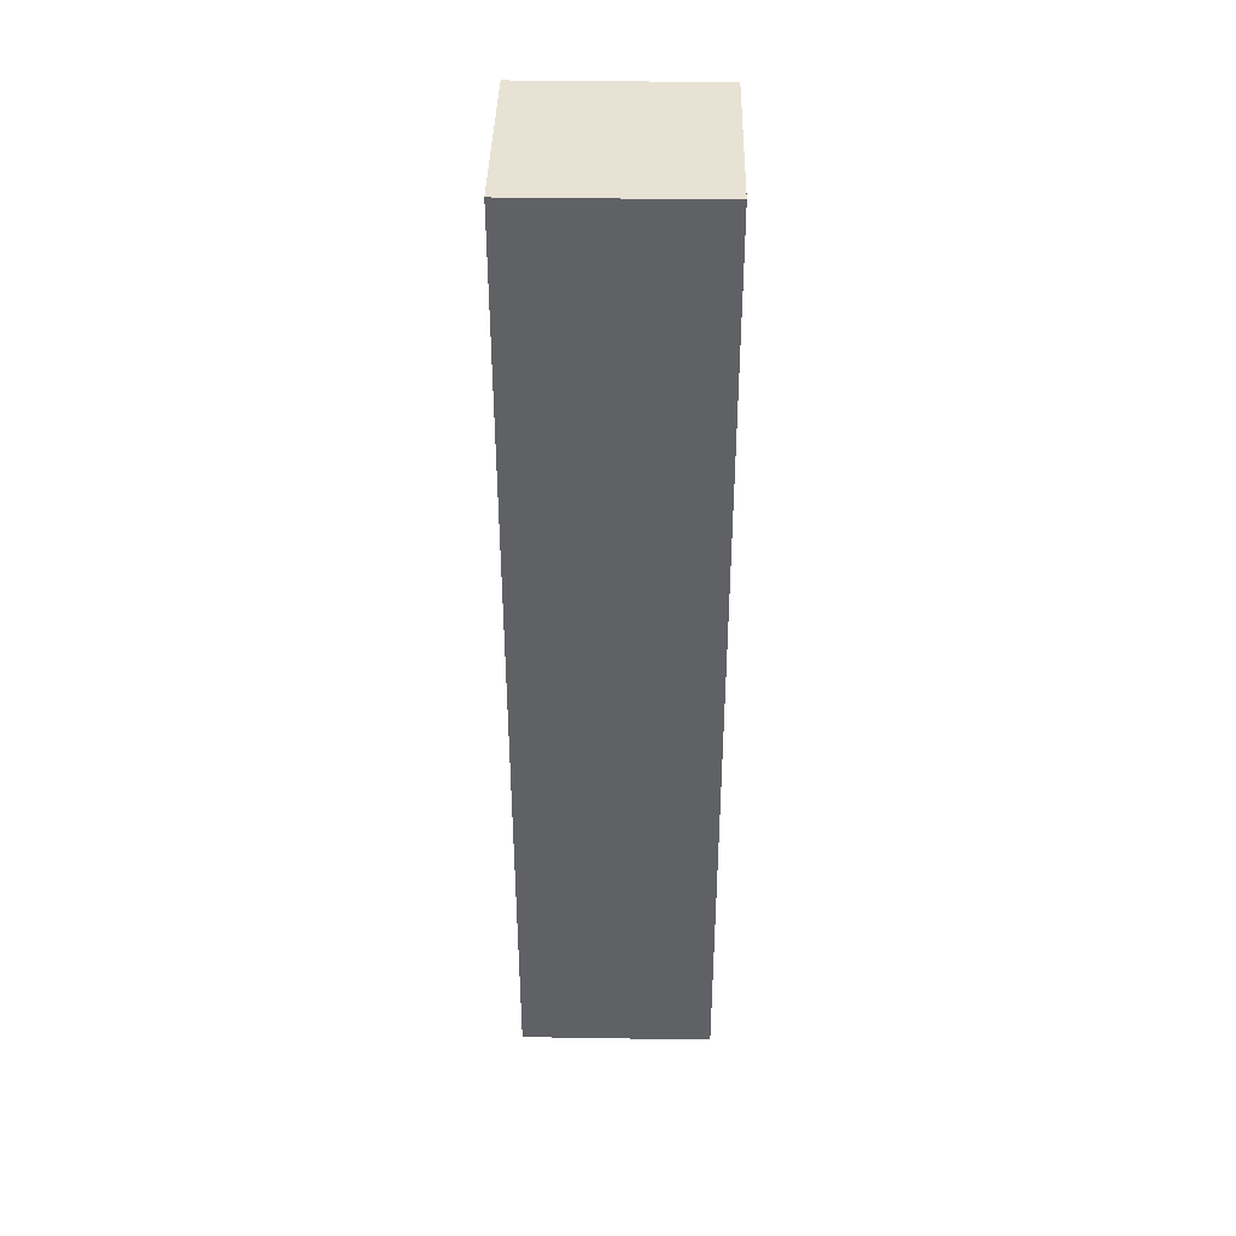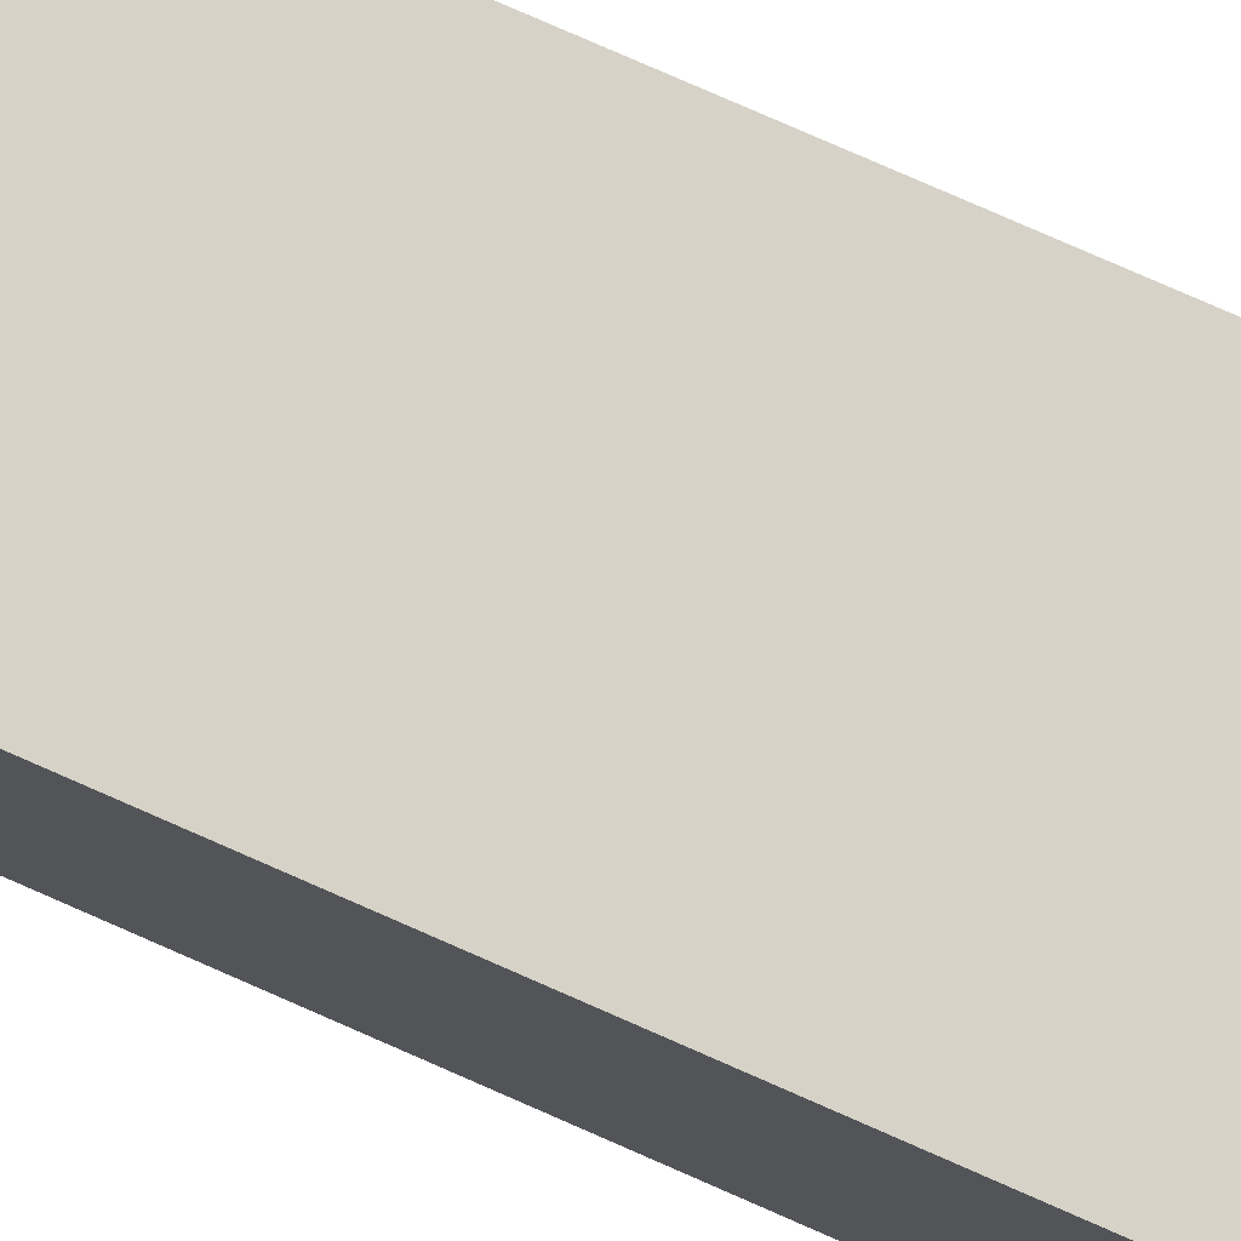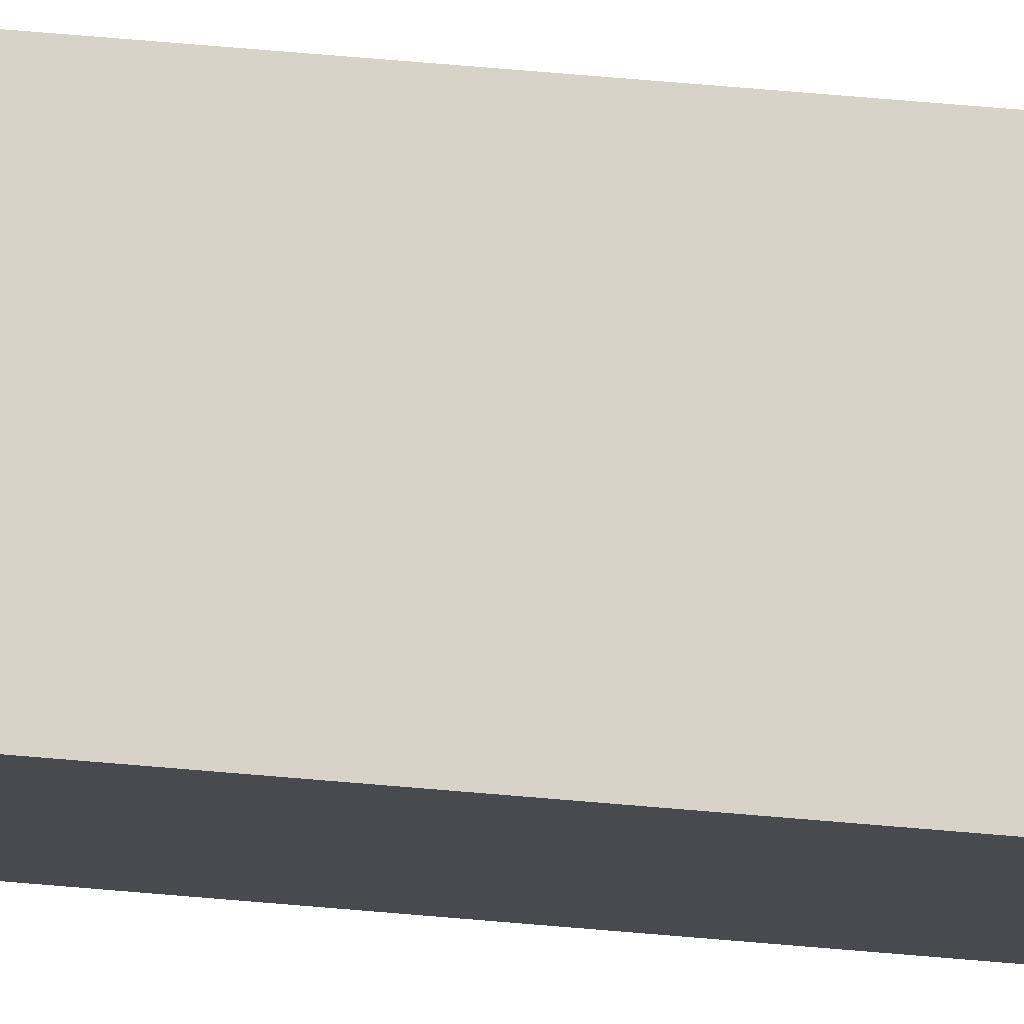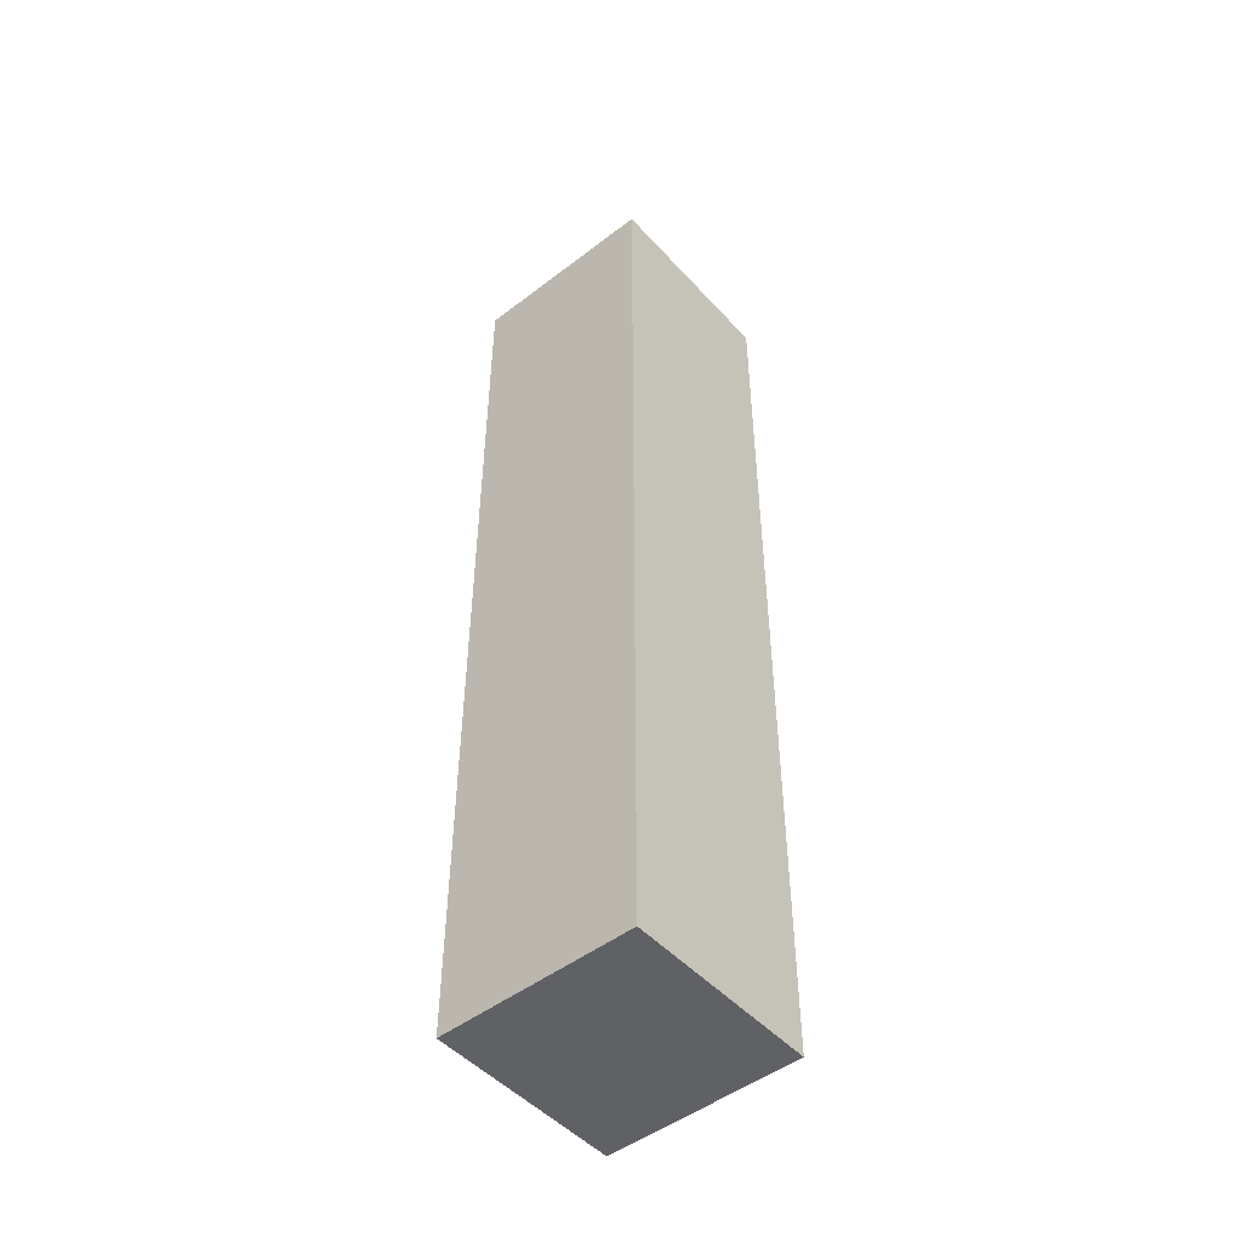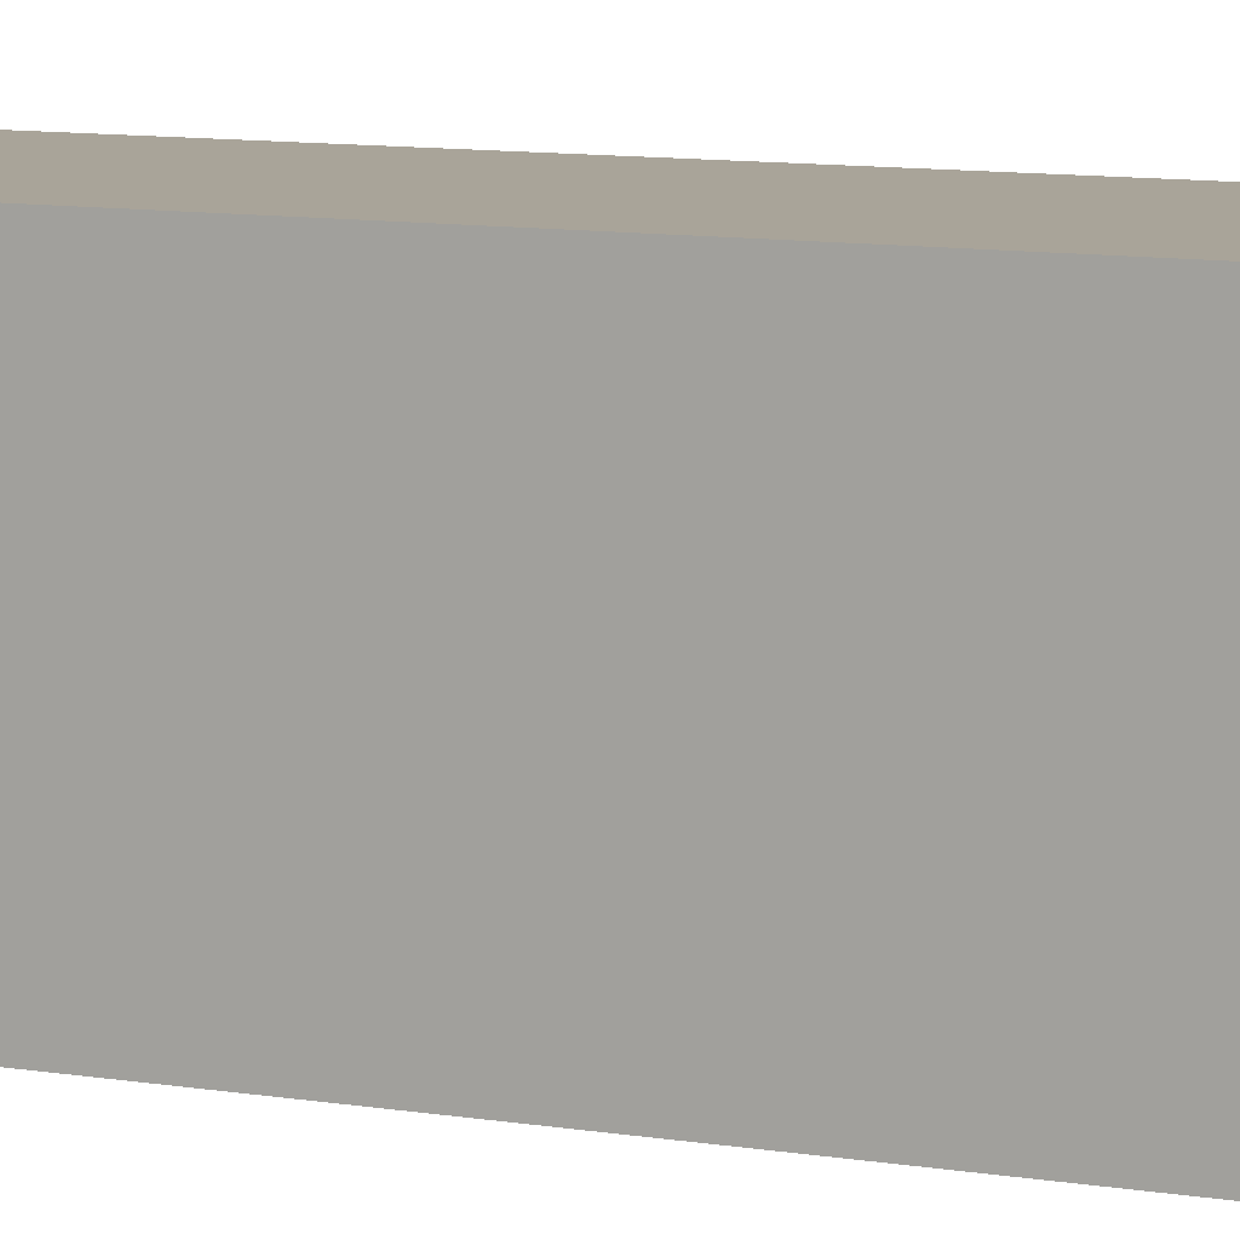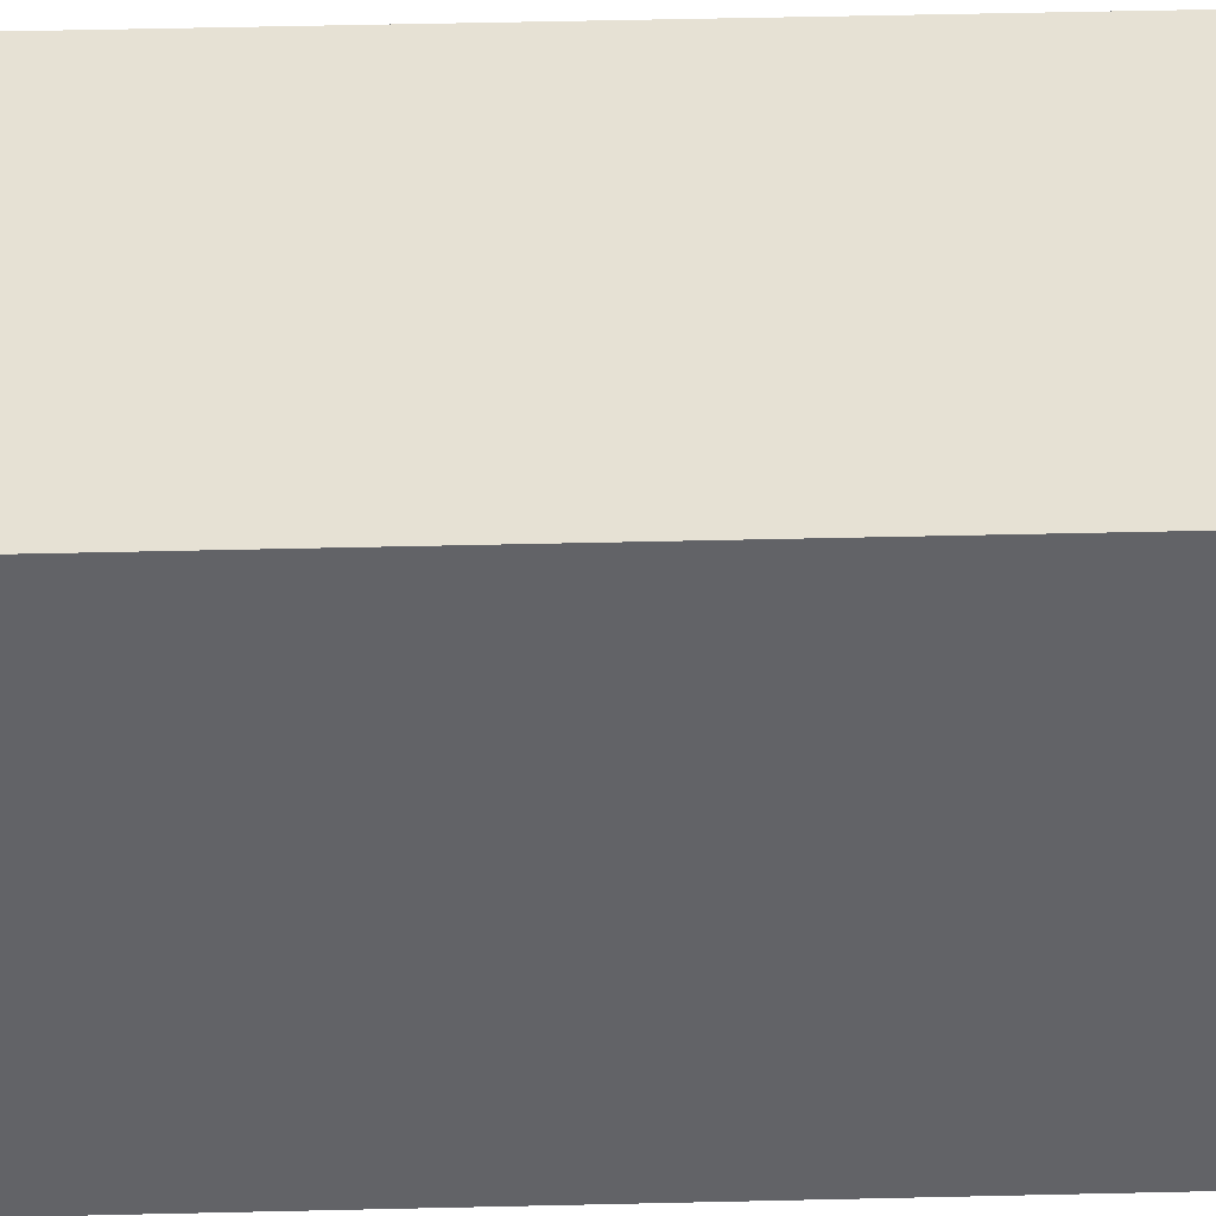
<metadata>
{"format":"obj","ext":"obj","renderer":"f3d","projection":"perspective","resolution":1024,"background":"white","views":[{"elev":39.9,"azim":-178.9,"up":"+Y"},{"elev":78.5,"azim":-66.3,"up":"+Z"},{"elev":77.0,"azim":-85.3,"up":"+Z"},{"elev":-49.1,"azim":-49.7,"up":"+Y"},{"elev":7.2,"azim":120.4,"up":"+Z"},{"elev":39.1,"azim":-91.8,"up":"+Z"}]}
</metadata>
<code>
v 2.45 0 -0.05
v 2.45 0 0.05
v 2.55 0 -0.05
v 2.55 0 0.05
v 2.55 0 -0.05
v 2.55 0 0.05
v 2.55 0.5 -0.05
v 2.55 0.5 0.05
v 2.55 0.5 -0.05
v 2.55 0.5 0.05
v 2.45 0.5 -0.05
v 2.45 0.5 0.05
v 2.45 0.5 -0.05
v 2.45 0.5 0.05
v 2.45 0 -0.05
v 2.45 0 0.05
v 2.45 0 -0.05
v 2.55 0 -0.05
v 2.55 0.5 -0.05
v 2.45 0.5 -0.05
v 2.45 0 0.05
v 2.55 0 0.05
v 2.55 0.5 0.05
v 2.45 0.5 0.05
f 18 17 20 19
f 24 21 22 23
f 1 3 4 2
f 5 7 8 6
f 9 11 12 10
f 13 15 16 14

</code>
